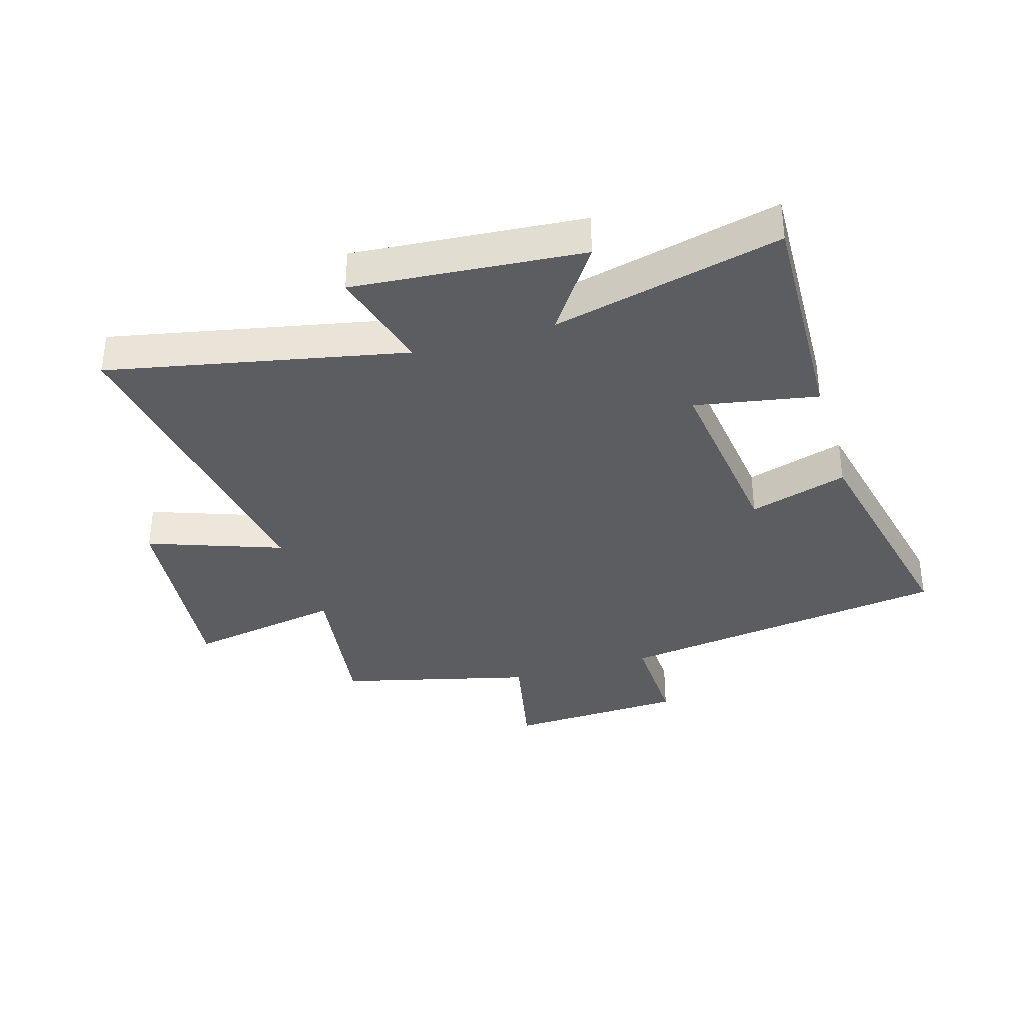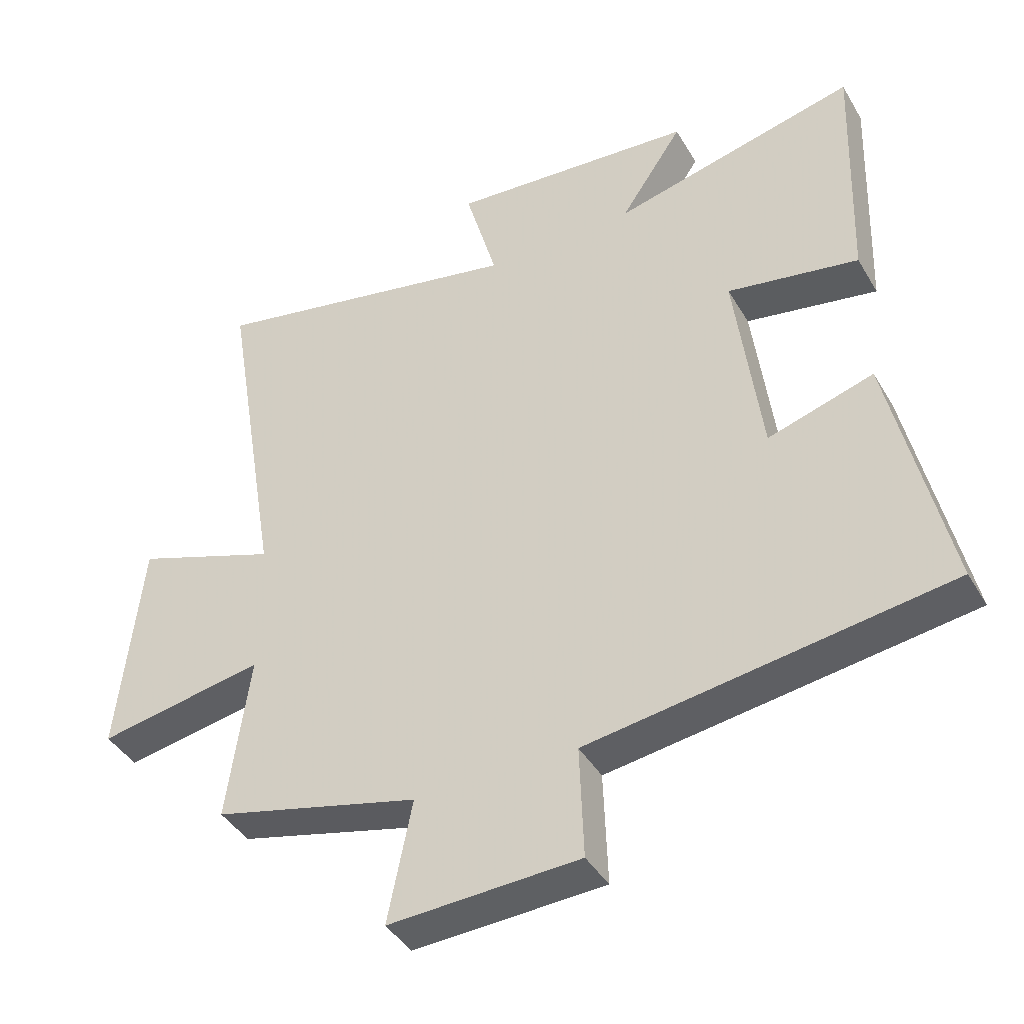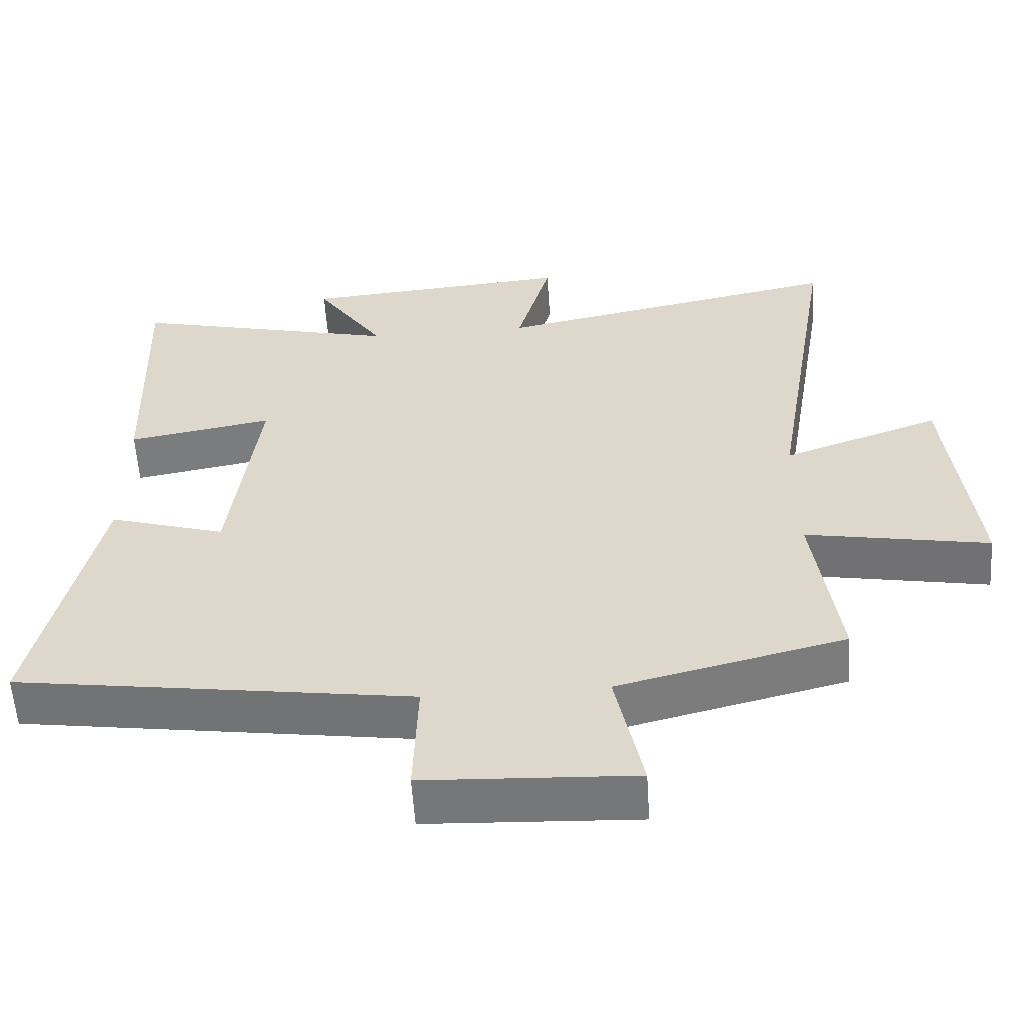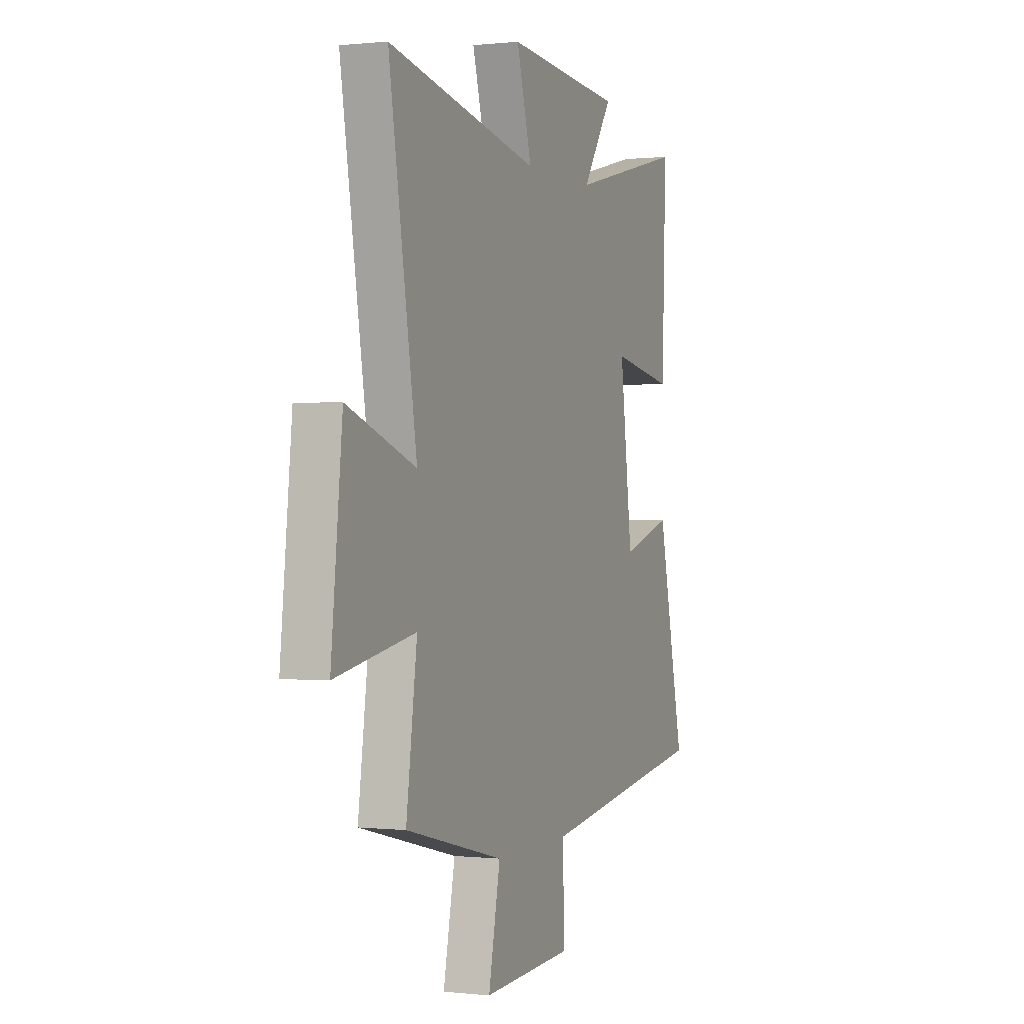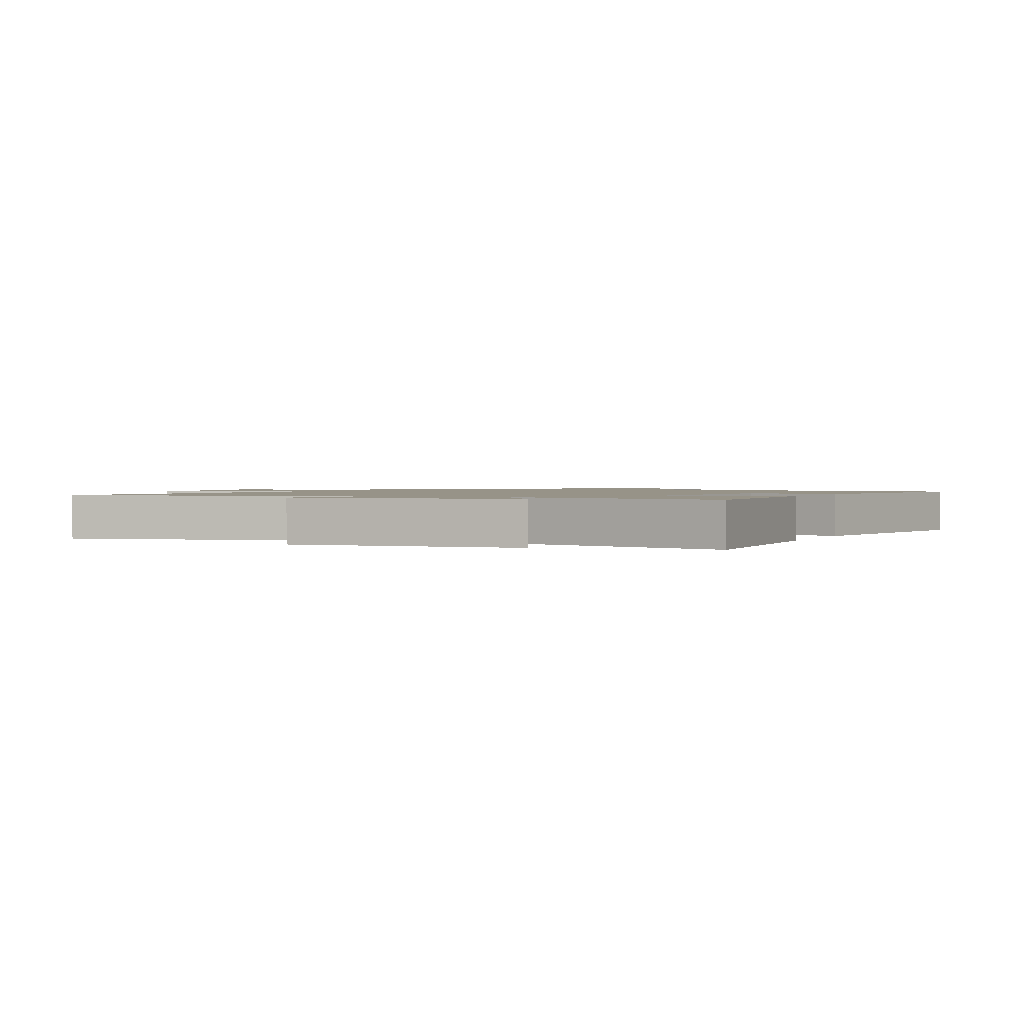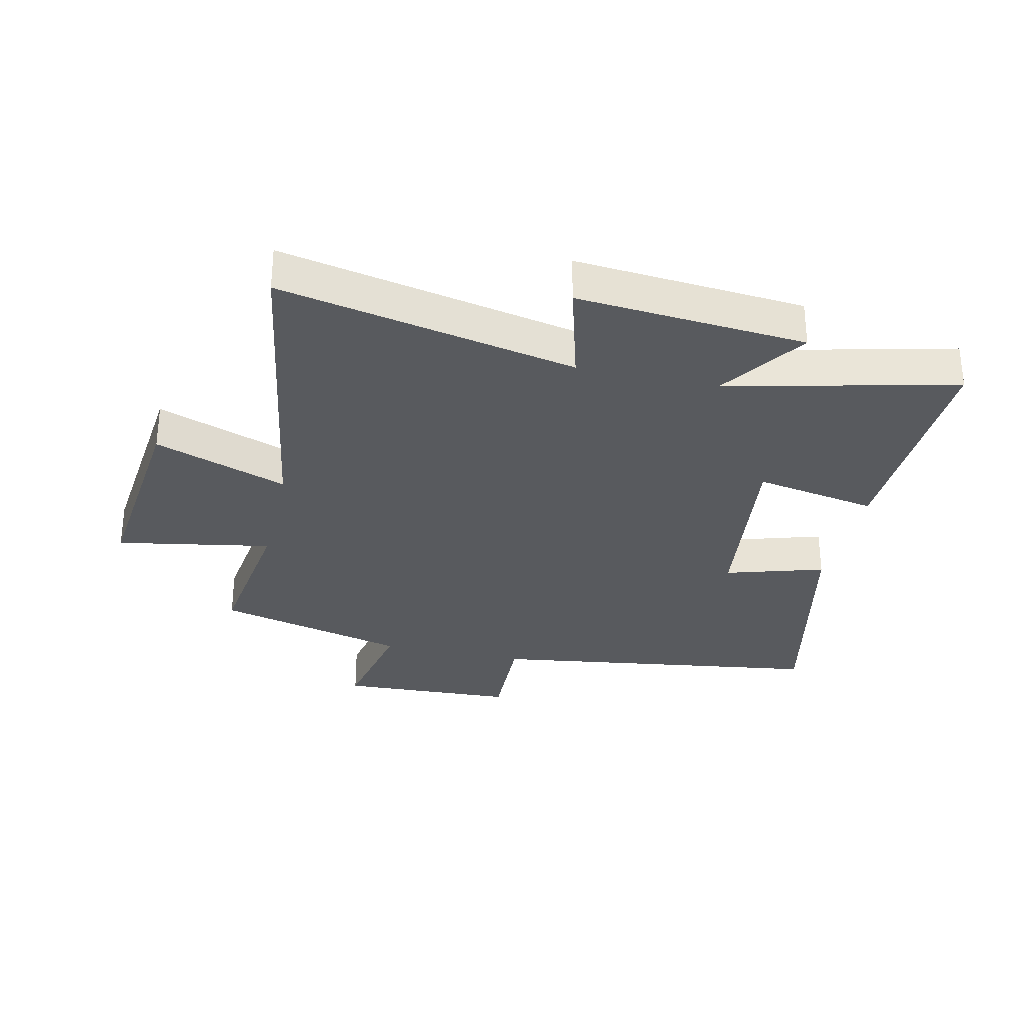
<metadata>
{"format":"obj","ext":"obj","renderer":"f3d","projection":"perspective","resolution":1024,"background":"white","views":[{"elev":-35.6,"azim":16.5,"up":"+Y"},{"elev":-41.5,"azim":28.1,"up":"+Z"},{"elev":-57.6,"azim":-176.3,"up":"+Z"},{"elev":0.2,"azim":-67.7,"up":"+Z"},{"elev":1.3,"azim":24.2,"up":"+Y"},{"elev":-31.0,"azim":-12.9,"up":"+Y"}]}
</metadata>
<code>
v 0.513 0.07 0.592
v 0.5 0.07 0.207
v 0.297 0.07 0.243
v 0.337 0.07 -0.073
v 0.5 0.07 -0.023
v 0.587 0.07 -0.419
v 0.033 0.07 -0.5
v 0.039 0.07 -0.674
v -0.255 0.07 -0.688
v -0.217 0.07 -0.5
v -0.535 0.07 -0.421
v -0.5 0.07 -0.164
v -0.757 0.07 -0.211
v -0.721 0.07 0.131
v -0.5 0.07 0.052
v -0.59 0.07 0.599
v -0.099 0.07 0.5
v -0.148 0.07 0.674
v 0.232 0.07 0.644
v 0.135 0.07 0.5
v 0.513 0 0.592
v 0.5 0 0.207
v 0.297 0 0.243
v 0.337 0 -0.073
v 0.5 0 -0.023
v 0.587 0 -0.419
v 0.033 0 -0.5
v 0.039 0 -0.674
v -0.255 0 -0.688
v -0.217 0 -0.5
v -0.535 0 -0.421
v -0.5 0 -0.164
v -0.757 0 -0.211
v -0.721 0 0.131
v -0.5 0 0.052
v -0.59 0 0.599
v -0.099 0 0.5
v -0.148 0 0.674
v 0.232 0 0.644
v 0.135 0 0.5
f 17 18 19 20
f 15 16 17
f 15 17 20
f 12 13 14 15
f 12 15 20 1
f 10 11 12 1
f 7 8 9 10
f 6 7 10
f 5 6 10
f 4 5 10
f 3 4 10
f 1 2 3
f 1 3 10
f 40 39 38 37
f 37 36 35
f 40 37 35
f 35 34 33 32
f 21 40 35 32
f 21 32 31 30
f 30 29 28 27
f 30 27 26
f 30 26 25
f 30 25 24
f 30 24 23
f 23 22 21
f 30 23 21
f 1 21 22 2
f 2 22 23 3
f 3 23 24 4
f 4 24 25 5
f 5 25 26 6
f 6 26 27 7
f 7 27 28 8
f 8 28 29 9
f 9 29 30 10
f 10 30 31 11
f 11 31 32 12
f 12 32 33 13
f 13 33 34 14
f 14 34 35 15
f 15 35 36 16
f 16 36 37 17
f 17 37 38 18
f 18 38 39 19
f 19 39 40 20
f 20 40 21 1

</code>
